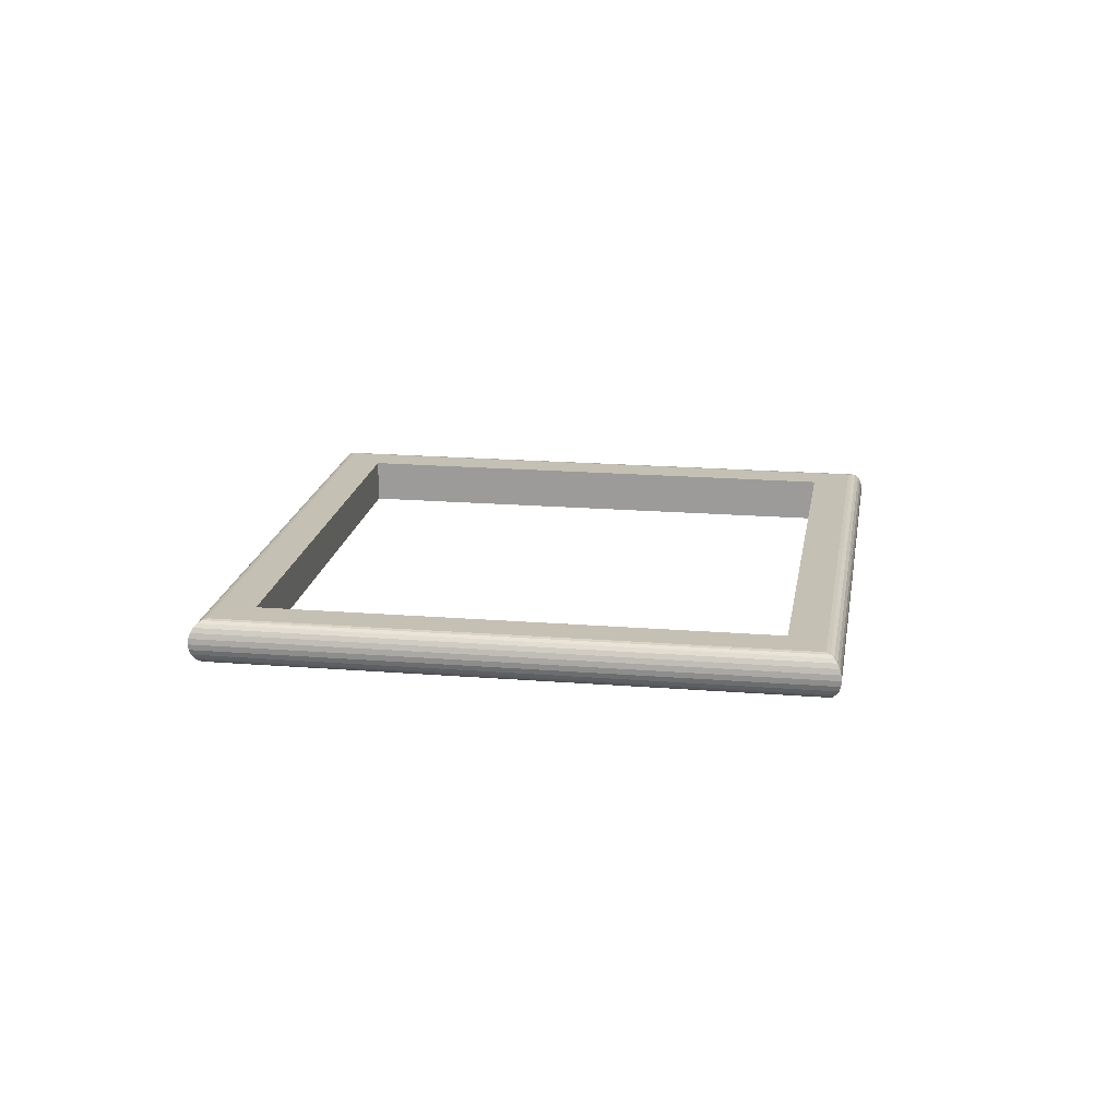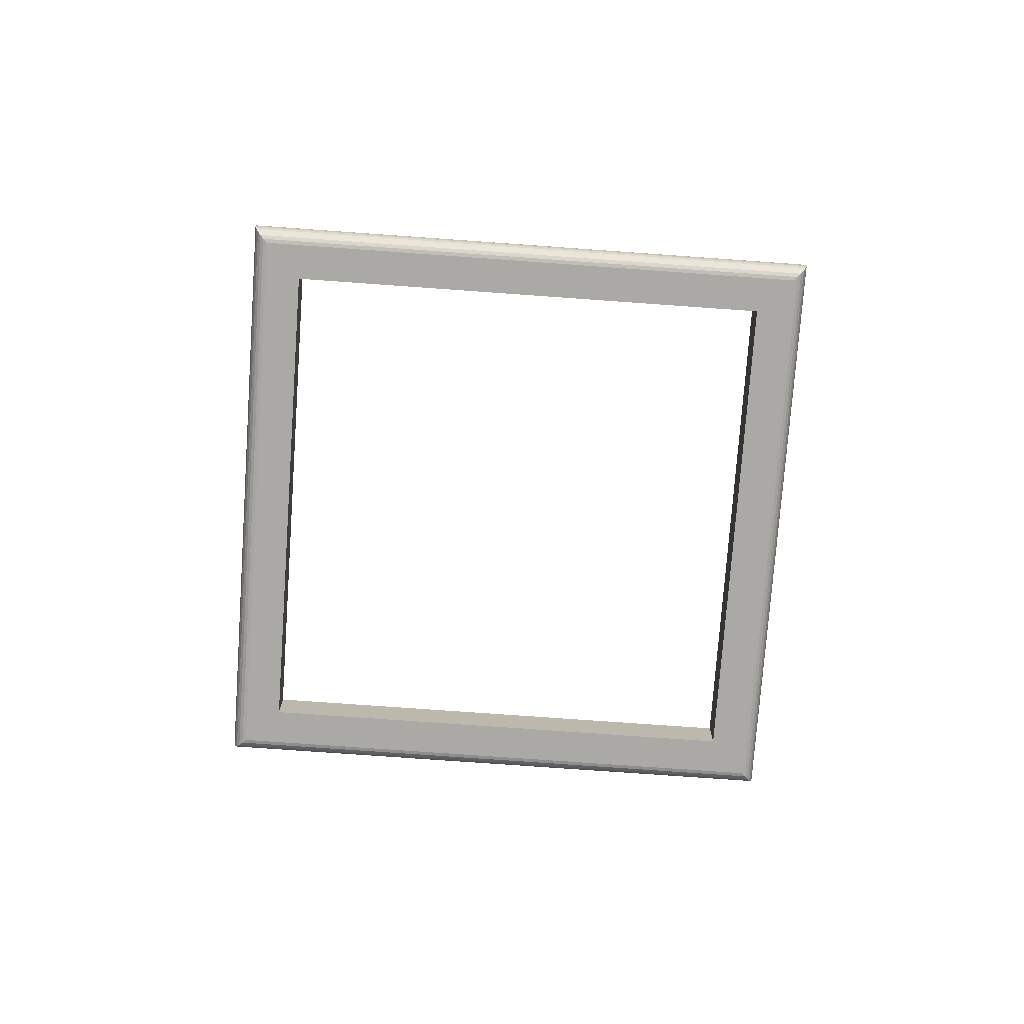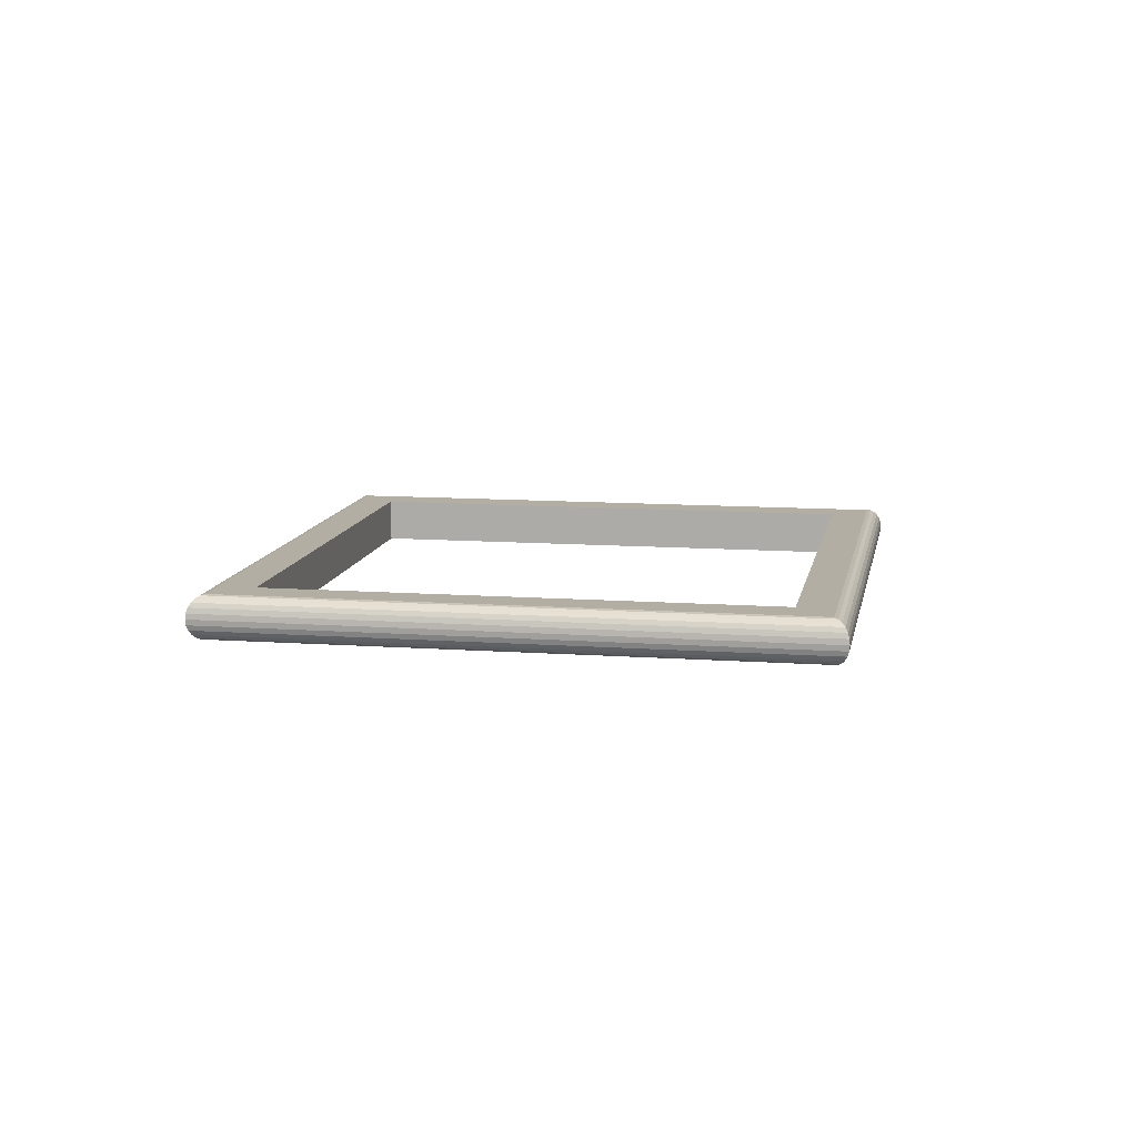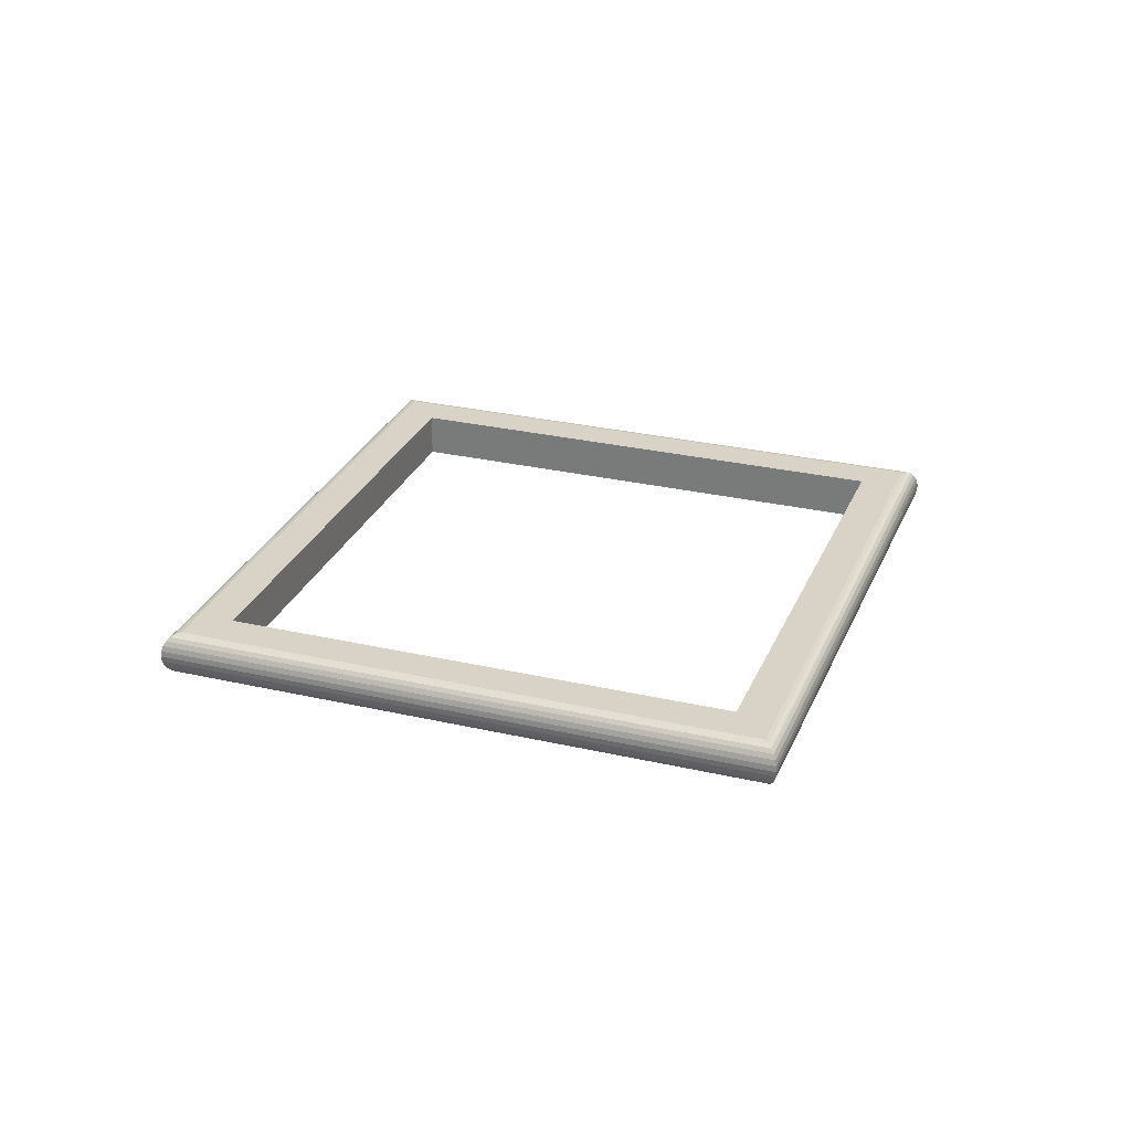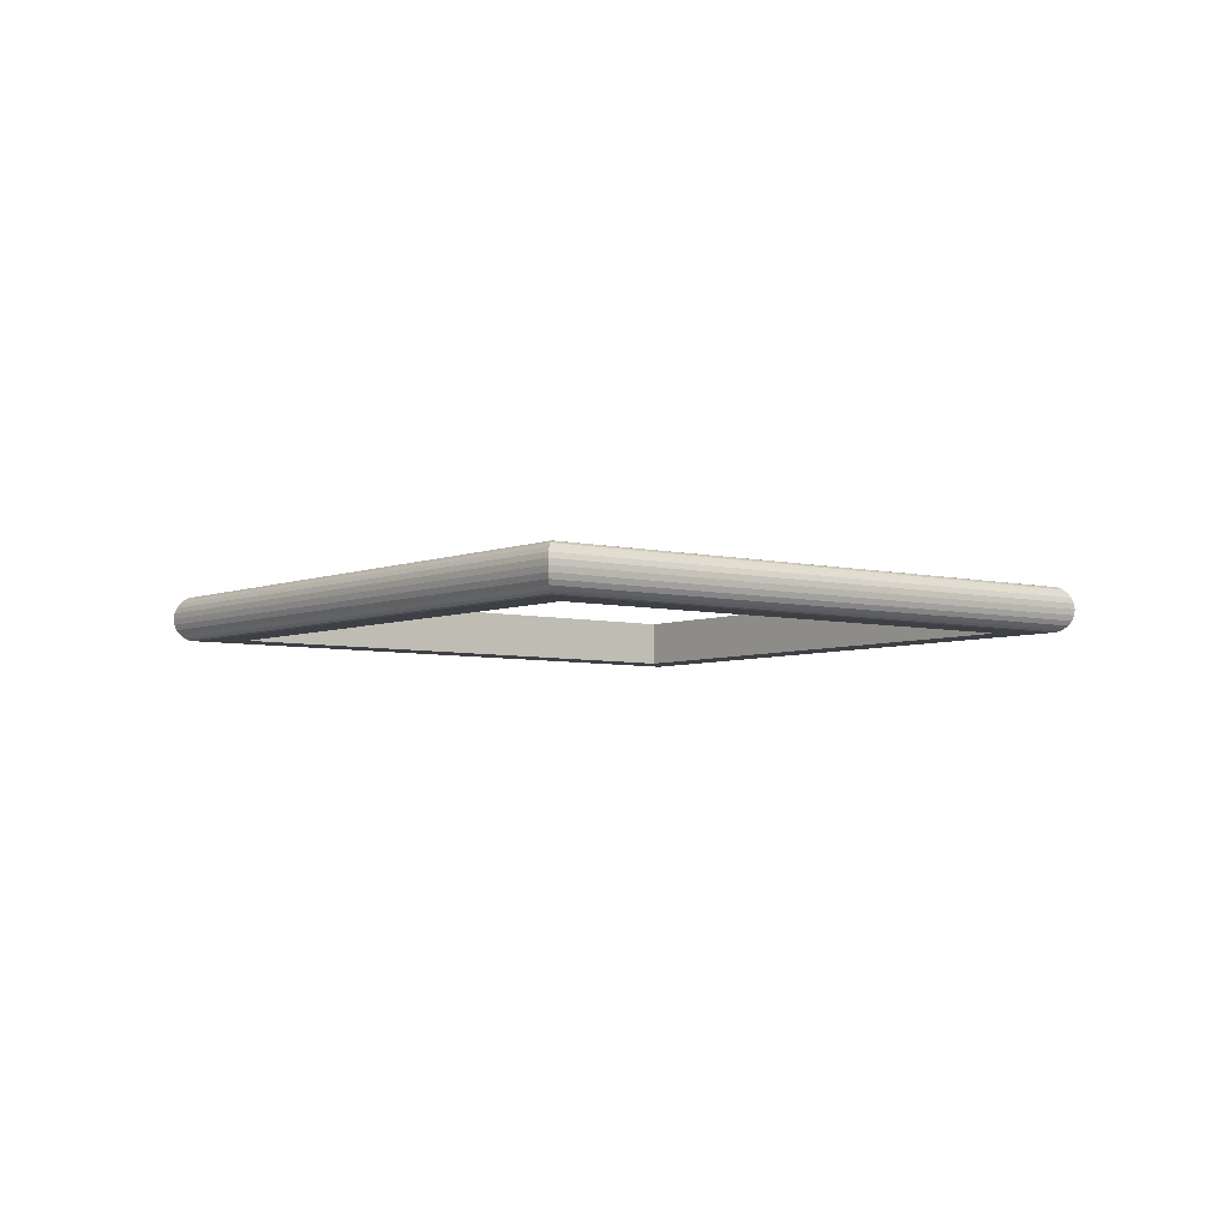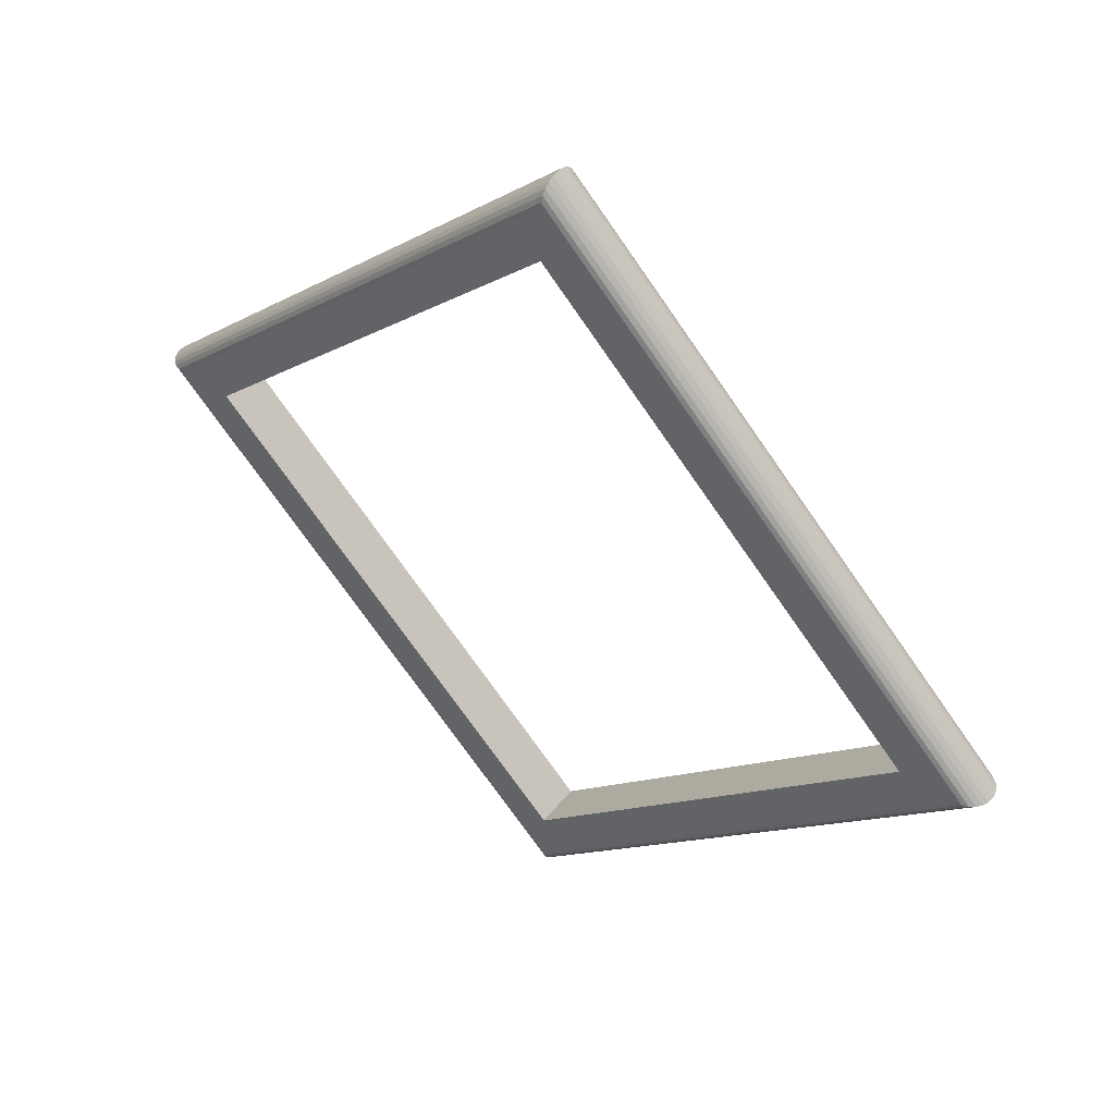
<metadata>
{"format":"obj","ext":"obj","renderer":"f3d","projection":"perspective","resolution":1024,"background":"white","views":[{"elev":18.4,"azim":-36.1,"up":"+Z"},{"elev":-75.5,"azim":-49.1,"up":"+Z"},{"elev":11.0,"azim":145.1,"up":"+Z"},{"elev":28.0,"azim":-115.6,"up":"+Z"},{"elev":-5.2,"azim":-173.1,"up":"+Z"},{"elev":48.4,"azim":-143.5,"up":"+Y"}]}
</metadata>
<code>
o obj_0
v 82.89 		0 		0
v 0 		82.89 		0
v 0 		95 		0
v 95 		0 		0
v -95 		0 		0
v -95 		0 		10
v -82.89 		0 		0
v 0 		-95 		10
v 0 		-82.89 		10
v -82.89 		0 		10
v 0 		-95 		0
v 0 		-82.89 		0
v 0 		100 		5
v 0 		99.83 		6.294
v 82.89 		0 		10
v 99.83 		0 		6.294
v 0 		82.89 		10
v 100 		0 		5
v 0 		96.29 		0.17
v 96.29 		0 		0.17
v 0 		99.33 		7.5
v 99.33 		0 		7.5
v 95 		0 		10
v 0 		95 		10
v 0 		97.5 		0.67
v 97.5 		0 		0.67
v 0 		98.54 		8.536
v 98.54 		0 		8.536
v 0 		-99.33 		7.5
v 0 		97.5 		9.33
v 97.5 		0 		9.33
v -99.33 		0 		7.5
v 0 		98.54 		1.464
v -99.83 		0 		6.294
v 98.54 		0 		1.464
v 0 		-99.83 		6.294
v 0 		-98.54 		8.536
v -98.54 		0 		8.536
v 0 		99.33 		2.5
v 0 		-97.5 		9.33
v -97.5 		0 		9.33
v 99.33 		0 		2.5
v -97.5 		0 		0.67
v 0 		99.83 		3.706
v 0 		-96.29 		9.83
v -96.29 		0 		9.83
v 99.83 		0 		3.706
v 0 		96.29 		9.83
v -96.29 		0 		0.17
v -98.54 		0 		1.464
v -99.33 		0 		2.5
v 0 		-99.83 		3.706
v 0 		-99.33 		2.5
v 0 		-96.29 		0.17
v 0 		-100 		5
v 96.29 		0 		9.83
v 0 		-97.5 		0.67
v 0 		-98.54 		1.464
v -99.83 		0 		3.706
v -100 		0 		5
g group_0_16089887
f 1 2 3
f 1 3 4
f 5 3 2
f 5 2 7
f 6 8 9
f 6 9 10
f 4 11 12
f 4 12 1
f 2 1 15
f 2 15 17
f 13 14 16
f 13 16 18
f 11 5 7
f 11 7 12
f 19 20 4
f 19 4 3
f 14 21 22
f 14 22 16
f 23 24 17
f 23 17 15
f 25 26 20
f 25 20 19
f 21 27 28
f 21 28 22
f 24 6 10
f 24 10 17
f 27 30 31
f 27 31 28
f 8 23 15
f 8 15 9
f 29 32 34
f 29 34 36
f 33 35 26
f 33 26 25
f 37 38 32
f 37 32 29
f 38 41 30
f 38 30 27
f 39 42 35
f 39 35 33
f 40 41 38
f 40 38 37
f 43 25 19
f 43 19 49
f 41 46 48
f 41 48 30
f 45 46 41
f 45 41 40
f 44 47 42
f 44 42 39
f 50 33 25
f 50 25 43
f 13 18 47
f 13 47 44
f 46 6 24
f 46 24 48
f 8 6 46
f 8 46 45
f 51 39 33
f 51 33 50
f 1 12 9
f 1 9 15
f 47 52 53
f 47 53 42
f 10 9 12
f 10 12 7
f 20 54 11
f 20 11 4
f 18 55 52
f 18 52 47
f 30 48 56
f 30 56 31
f 54 49 5
f 54 5 11
f 26 57 54
f 26 54 20
f 16 36 55
f 16 55 18
f 48 24 23
f 48 23 56
f 57 43 49
f 57 49 54
f 35 58 57
f 35 57 26
f 22 29 36
f 22 36 16
f 17 10 7
f 17 7 2
f 58 50 43
f 58 43 57
f 42 53 58
f 42 58 35
f 28 37 29
f 28 29 22
f 49 19 3
f 49 3 5
f 53 51 50
f 53 50 58
f 59 44 39
f 59 39 51
f 28 31 40
f 28 40 37
f 60 13 44
f 60 44 59
f 52 59 51
f 52 51 53
f 31 56 45
f 31 45 40
f 34 14 13
f 34 13 60
f 32 21 14
f 32 14 34
f 55 60 59
f 55 59 52
f 56 23 8
f 56 8 45
f 38 27 21
f 38 21 32
f 36 34 60
f 36 60 55

</code>
